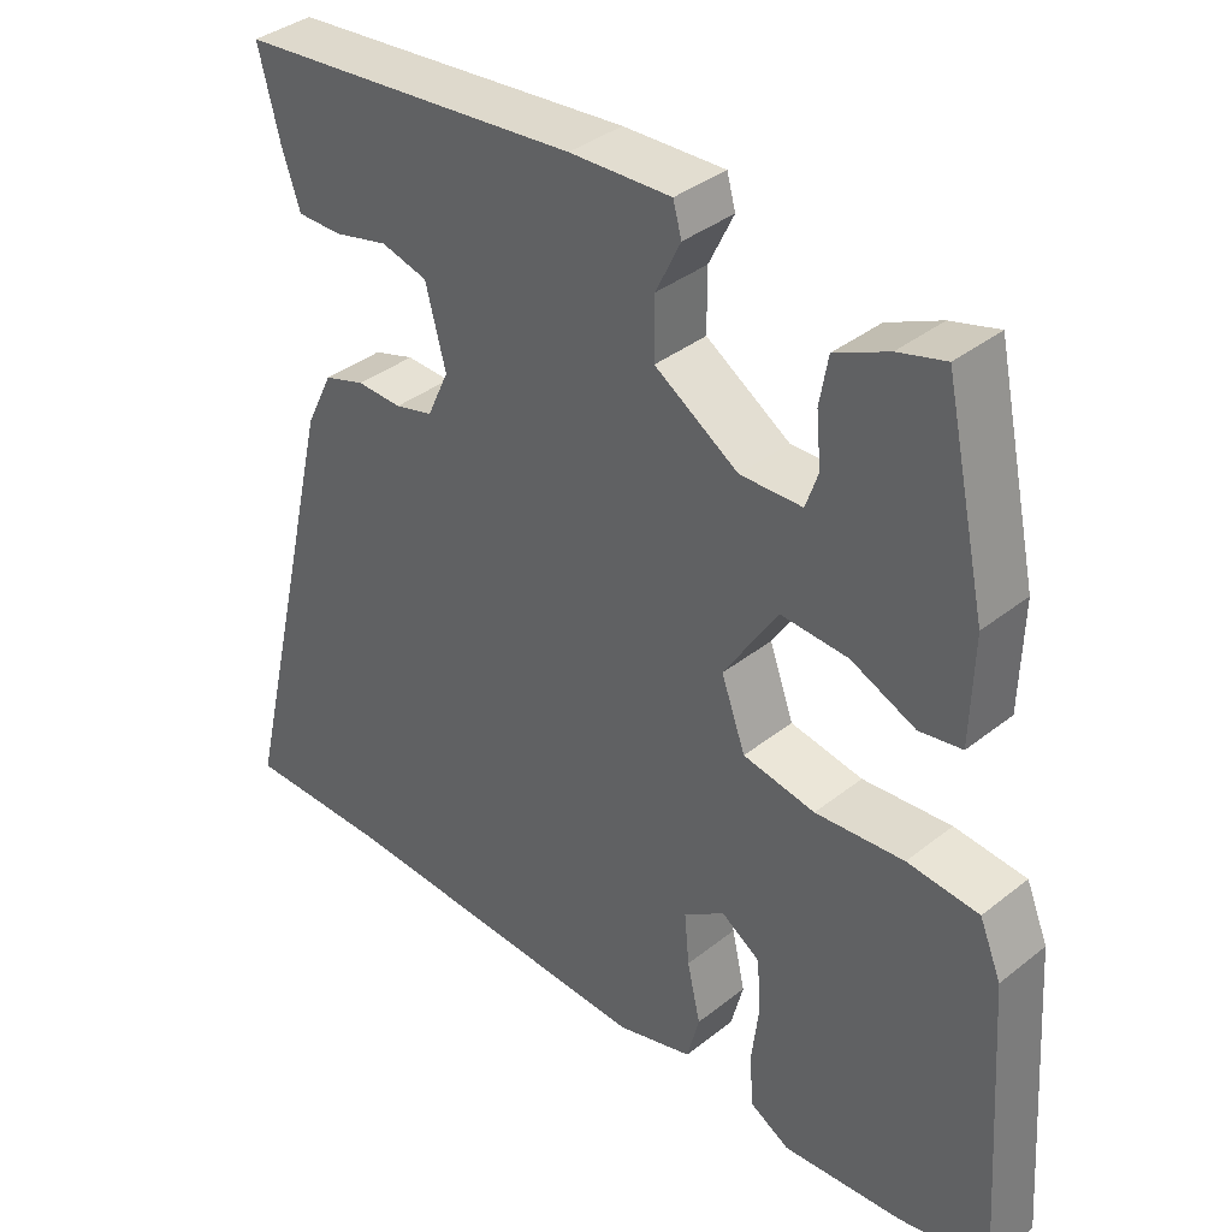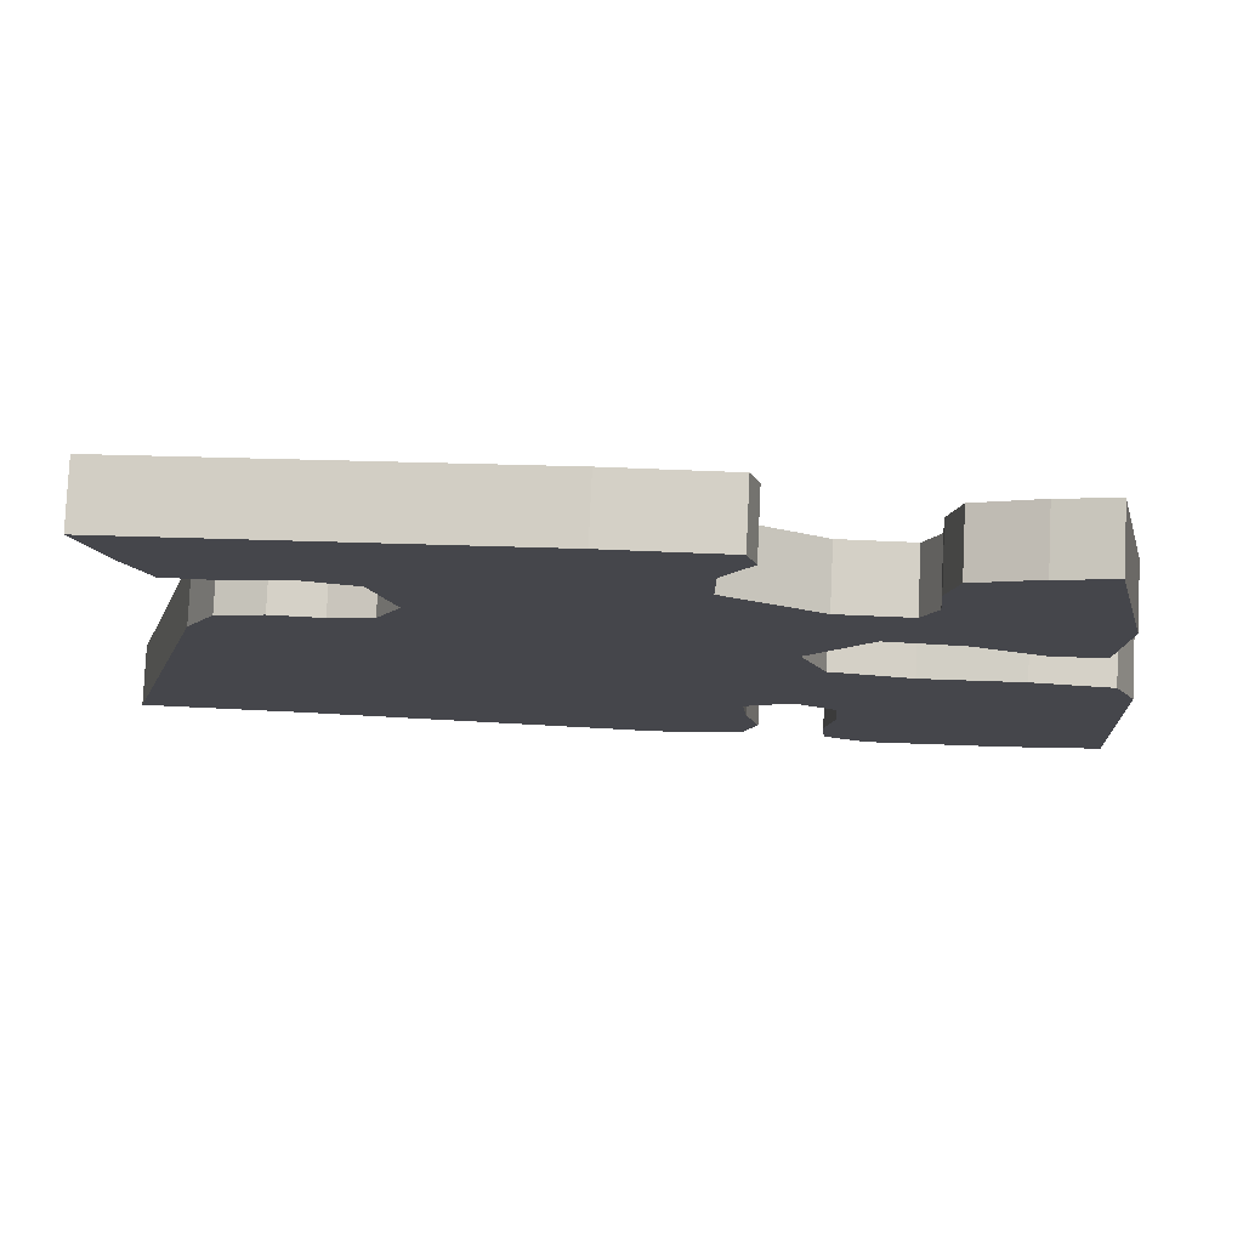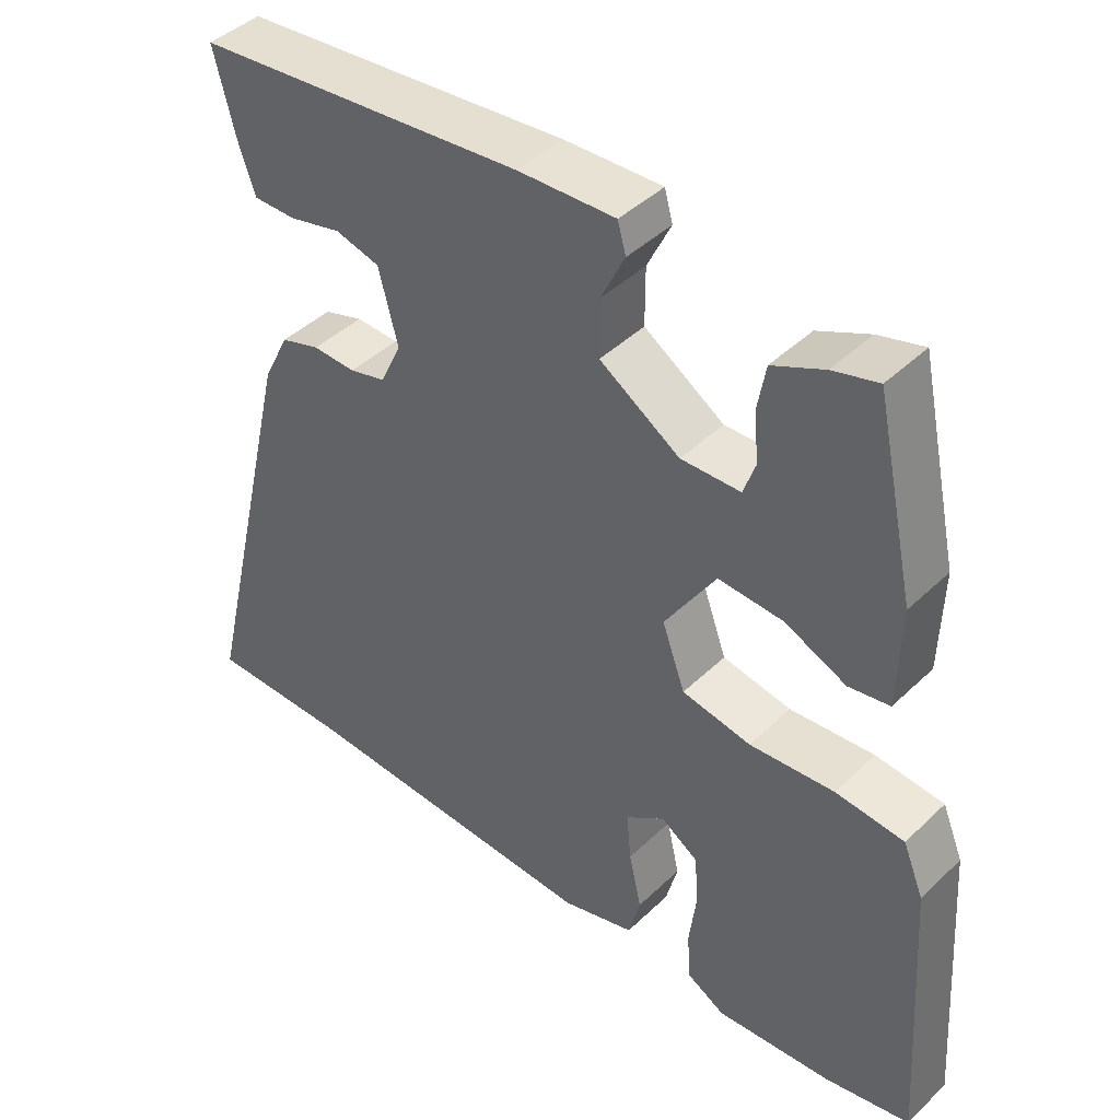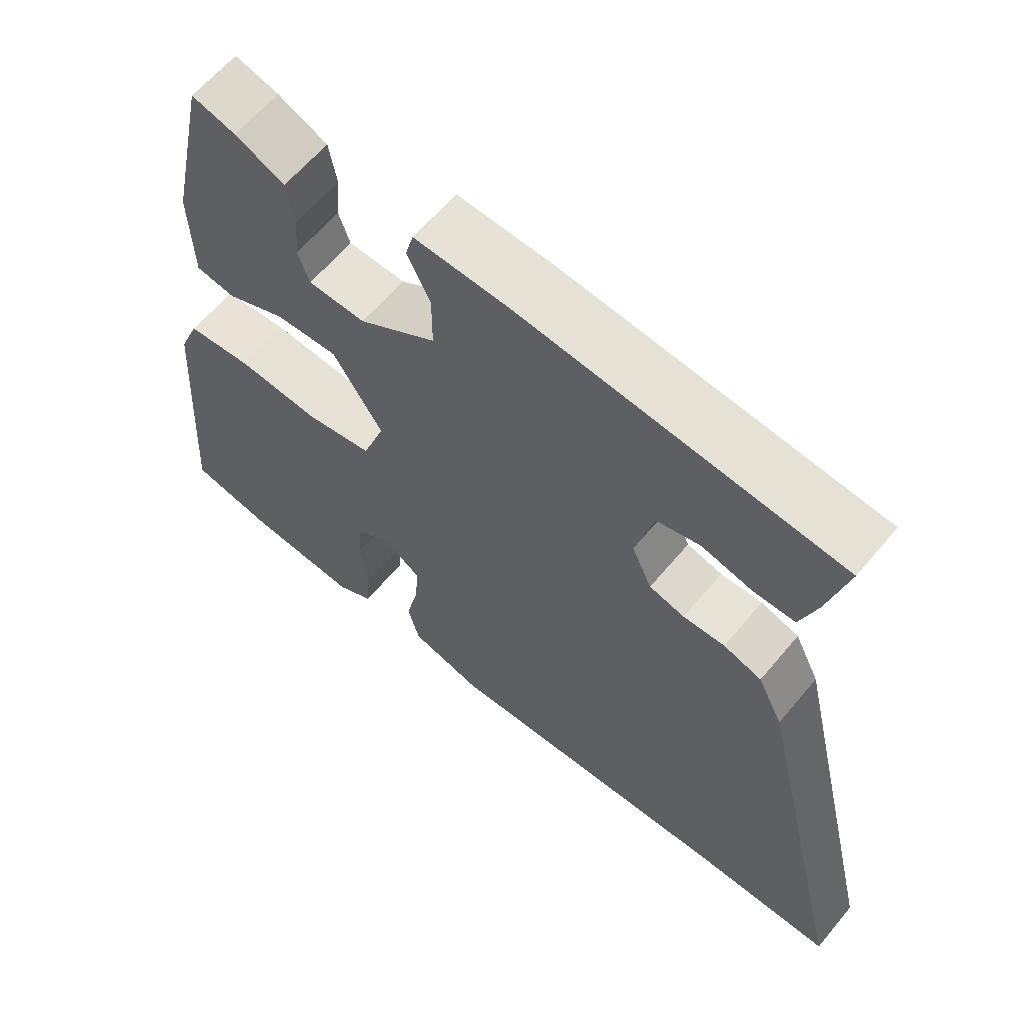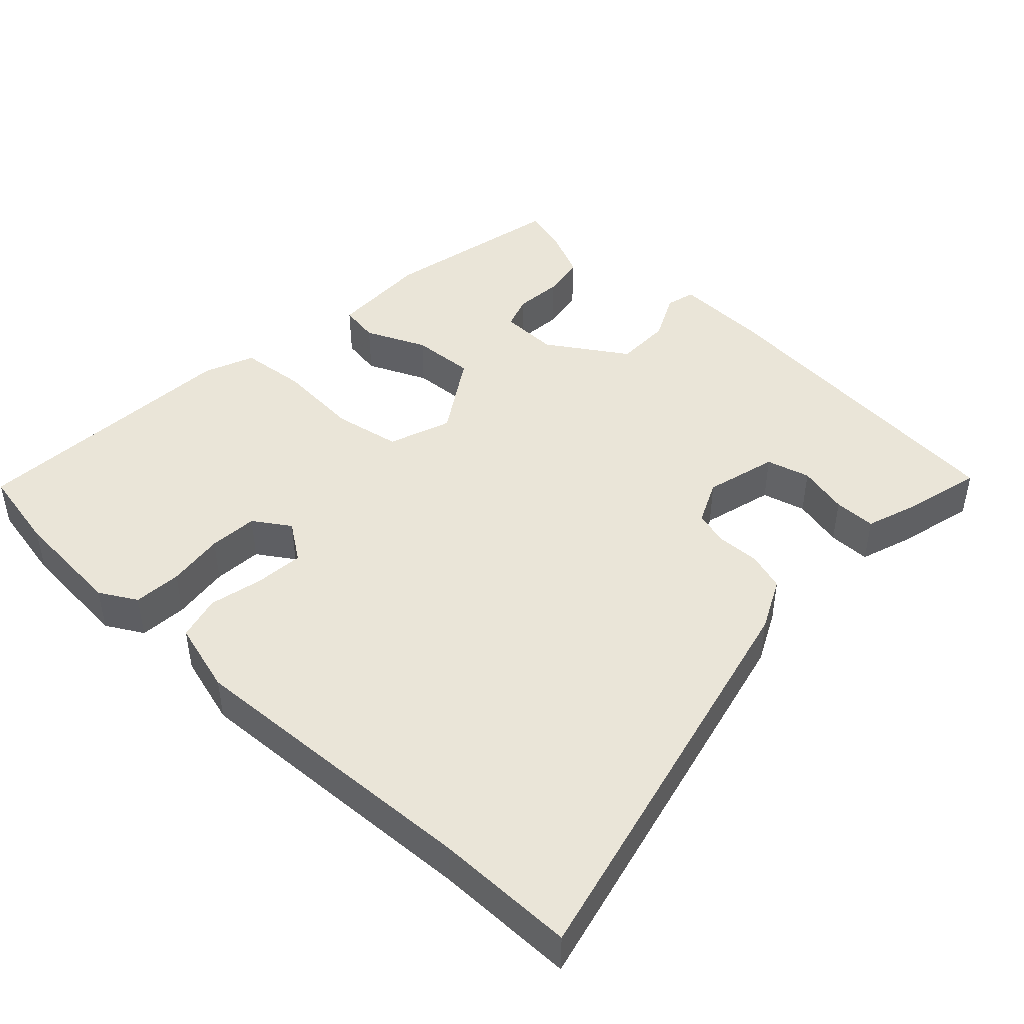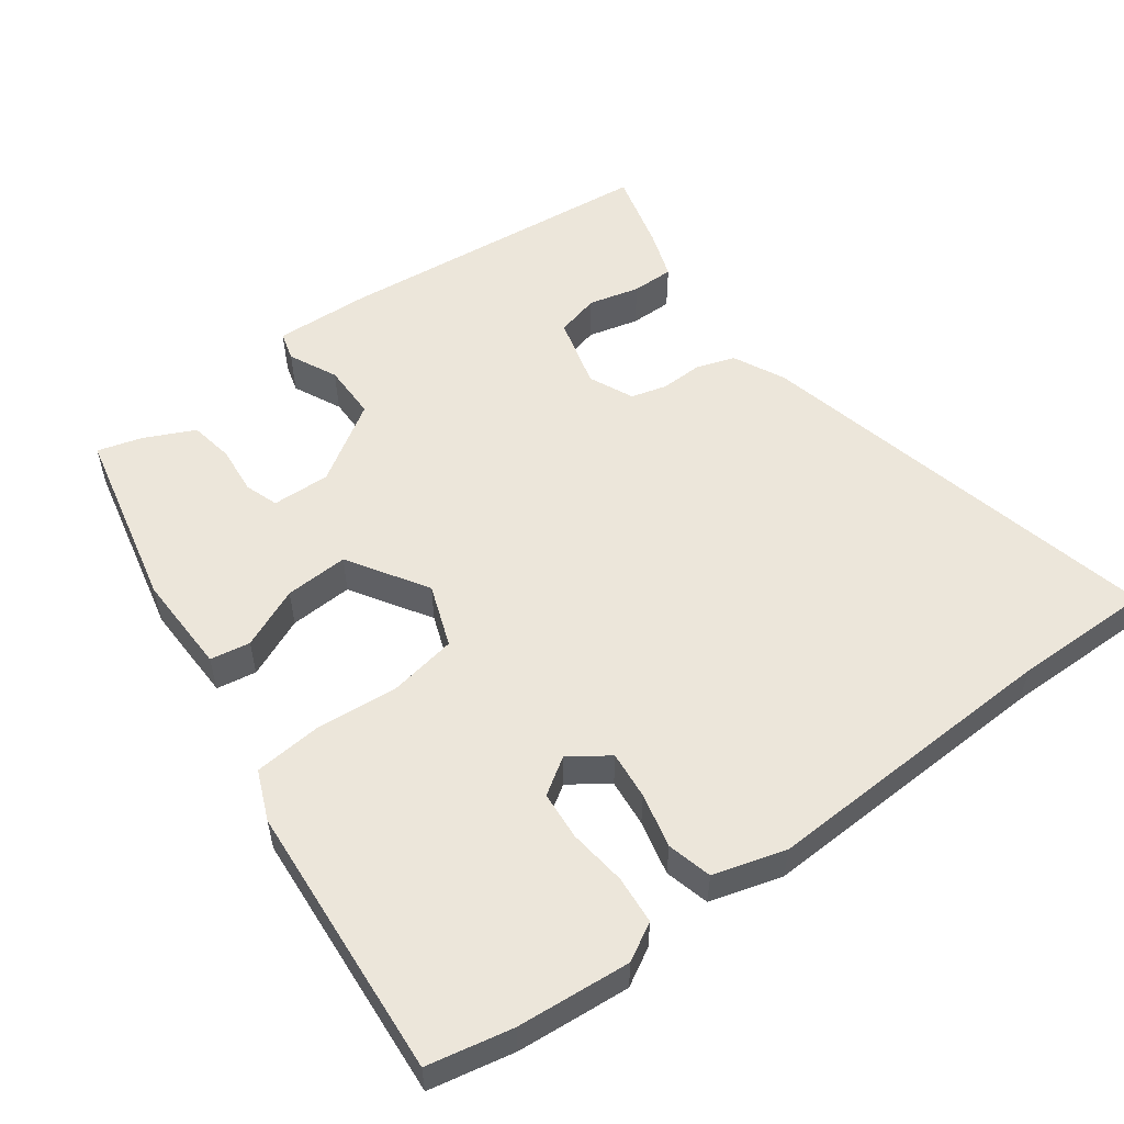
<metadata>
{"format":"obj","ext":"obj","renderer":"f3d","projection":"perspective","resolution":1024,"background":"white","views":[{"elev":37.3,"azim":44.6,"up":"+Z"},{"elev":79.9,"azim":2.7,"up":"+Z"},{"elev":43.3,"azim":41.7,"up":"+Z"},{"elev":62.4,"azim":-140.2,"up":"+Z"},{"elev":45.3,"azim":-136.8,"up":"+Y"},{"elev":54.3,"azim":144.1,"up":"+Y"}]}
</metadata>
<code>
v 0.399 0.07 0.52
v 0.453 0.07 0.269
v 0.449 0.07 0.132
v 0.394 0.07 0.123
v 0.311 0.07 0.16
v 0.224 0.07 0.165
v 0.155 0.07 0.057
v 0.186 0.07 -0.029
v 0.279 0.07 -0.046
v 0.393 0.07 -0.037
v 0.485 0.07 -0.046
v 0.513 0.07 -0.114
v 0.538 0.07 -0.492
v 0.422 0.07 -0.515
v 0.266 0.07 -0.527
v 0.215 0.07 -0.498
v 0.21 0.07 -0.432
v 0.22 0.07 -0.353
v 0.215 0.07 -0.286
v 0.165 0.07 -0.253
v 0.112 0.07 -0.29
v 0.118 0.07 -0.356
v 0.135 0.07 -0.431
v 0.119 0.07 -0.492
v 0.02 0.07 -0.52
v -0.395 0.07 -0.5
v -0.586 0.07 -0.5
v -0.452 0.07 0.066
v -0.417 0.07 0.137
v -0.364 0.07 0.154
v -0.306 0.07 0.152
v -0.257 0.07 0.165
v -0.229 0.07 0.226
v -0.255 0.07 0.325
v -0.315 0.07 0.341
v -0.385 0.07 0.324
v -0.443 0.07 0.324
v -0.466 0.07 0.392
v -0.494 0.07 0.502
v -0.05 0.07 0.544
v 0.081 0.07 0.549
v 0.092 0.07 0.509
v 0.06 0.07 0.443
v 0.06 0.07 0.366
v 0.168 0.07 0.296
v 0.248 0.07 0.298
v 0.264 0.07 0.344
v 0.258 0.07 0.41
v 0.269 0.07 0.471
v 0.338 0.07 0.503
v 0.399 0 0.52
v 0.453 0 0.269
v 0.449 0 0.132
v 0.394 0 0.123
v 0.311 0 0.16
v 0.224 0 0.165
v 0.155 0 0.057
v 0.186 0 -0.029
v 0.279 0 -0.046
v 0.393 0 -0.037
v 0.485 0 -0.046
v 0.513 0 -0.114
v 0.538 0 -0.492
v 0.422 0 -0.515
v 0.266 0 -0.527
v 0.215 0 -0.498
v 0.21 0 -0.432
v 0.22 0 -0.353
v 0.215 0 -0.286
v 0.165 0 -0.253
v 0.112 0 -0.29
v 0.118 0 -0.356
v 0.135 0 -0.431
v 0.119 0 -0.492
v 0.02 0 -0.52
v -0.395 0 -0.5
v -0.586 0 -0.5
v -0.452 0 0.066
v -0.417 0 0.137
v -0.364 0 0.154
v -0.306 0 0.152
v -0.257 0 0.165
v -0.229 0 0.226
v -0.255 0 0.325
v -0.315 0 0.341
v -0.385 0 0.324
v -0.443 0 0.324
v -0.466 0 0.392
v -0.494 0 0.502
v -0.05 0 0.544
v 0.081 0 0.549
v 0.092 0 0.509
v 0.06 0 0.443
v 0.06 0 0.366
v 0.168 0 0.296
v 0.248 0 0.298
v 0.264 0 0.344
v 0.258 0 0.41
v 0.269 0 0.471
v 0.338 0 0.503
f 3 4 5
f 2 3 5
f 1 2 5
f 50 1 5
f 49 50 5
f 48 49 5
f 47 48 5
f 46 47 5 6
f 45 46 6 7
f 44 45 7
f 41 42 43
f 40 41 43
f 39 40 43
f 38 39 43
f 37 38 43
f 36 37 43
f 35 36 43
f 34 35 43 44
f 33 34 44 7
f 29 30 31
f 28 29 31
f 27 28 31
f 26 27 31
f 26 31 32
f 25 26 32
f 24 25 32
f 23 24 32
f 22 23 32
f 21 22 32 33
f 16 17 18
f 15 16 18
f 14 15 18
f 13 14 18
f 12 13 18
f 11 12 18
f 10 11 18
f 9 10 18
f 9 18 19
f 8 9 19 20
f 20 21 33
f 8 20 33
f 7 8 33
f 55 54 53
f 55 53 52
f 55 52 51
f 55 51 100
f 55 100 99
f 55 99 98
f 55 98 97
f 56 55 97 96
f 57 56 96 95
f 57 95 94
f 93 92 91
f 93 91 90
f 93 90 89
f 93 89 88
f 93 88 87
f 93 87 86
f 93 86 85
f 94 93 85 84
f 57 94 84 83
f 81 80 79
f 81 79 78
f 81 78 77
f 81 77 76
f 82 81 76
f 82 76 75
f 82 75 74
f 82 74 73
f 82 73 72
f 83 82 72 71
f 68 67 66
f 68 66 65
f 68 65 64
f 68 64 63
f 68 63 62
f 68 62 61
f 68 61 60
f 68 60 59
f 69 68 59
f 70 69 59 58
f 83 71 70
f 83 70 58
f 83 58 57
f 1 51 52 2
f 2 52 53 3
f 3 53 54 4
f 4 54 55 5
f 5 55 56 6
f 6 56 57 7
f 7 57 58 8
f 8 58 59 9
f 9 59 60 10
f 10 60 61 11
f 11 61 62 12
f 12 62 63 13
f 13 63 64 14
f 14 64 65 15
f 15 65 66 16
f 16 66 67 17
f 17 67 68 18
f 18 68 69 19
f 19 69 70 20
f 20 70 71 21
f 21 71 72 22
f 22 72 73 23
f 23 73 74 24
f 24 74 75 25
f 25 75 76 26
f 26 76 77 27
f 27 77 78 28
f 28 78 79 29
f 29 79 80 30
f 30 80 81 31
f 31 81 82 32
f 32 82 83 33
f 33 83 84 34
f 34 84 85 35
f 35 85 86 36
f 36 86 87 37
f 37 87 88 38
f 38 88 89 39
f 39 89 90 40
f 40 90 91 41
f 41 91 92 42
f 42 92 93 43
f 43 93 94 44
f 44 94 95 45
f 45 95 96 46
f 46 96 97 47
f 47 97 98 48
f 48 98 99 49
f 49 99 100 50
f 50 100 51 1

</code>
